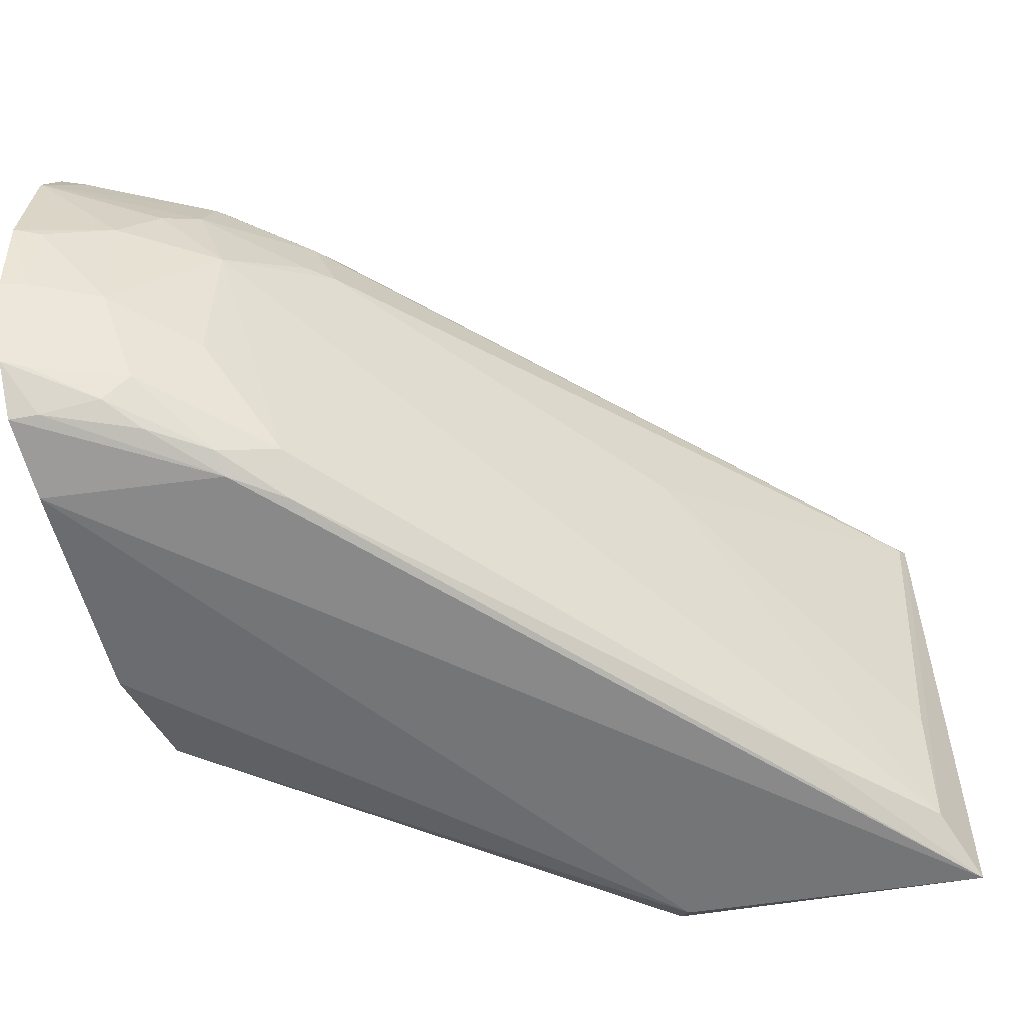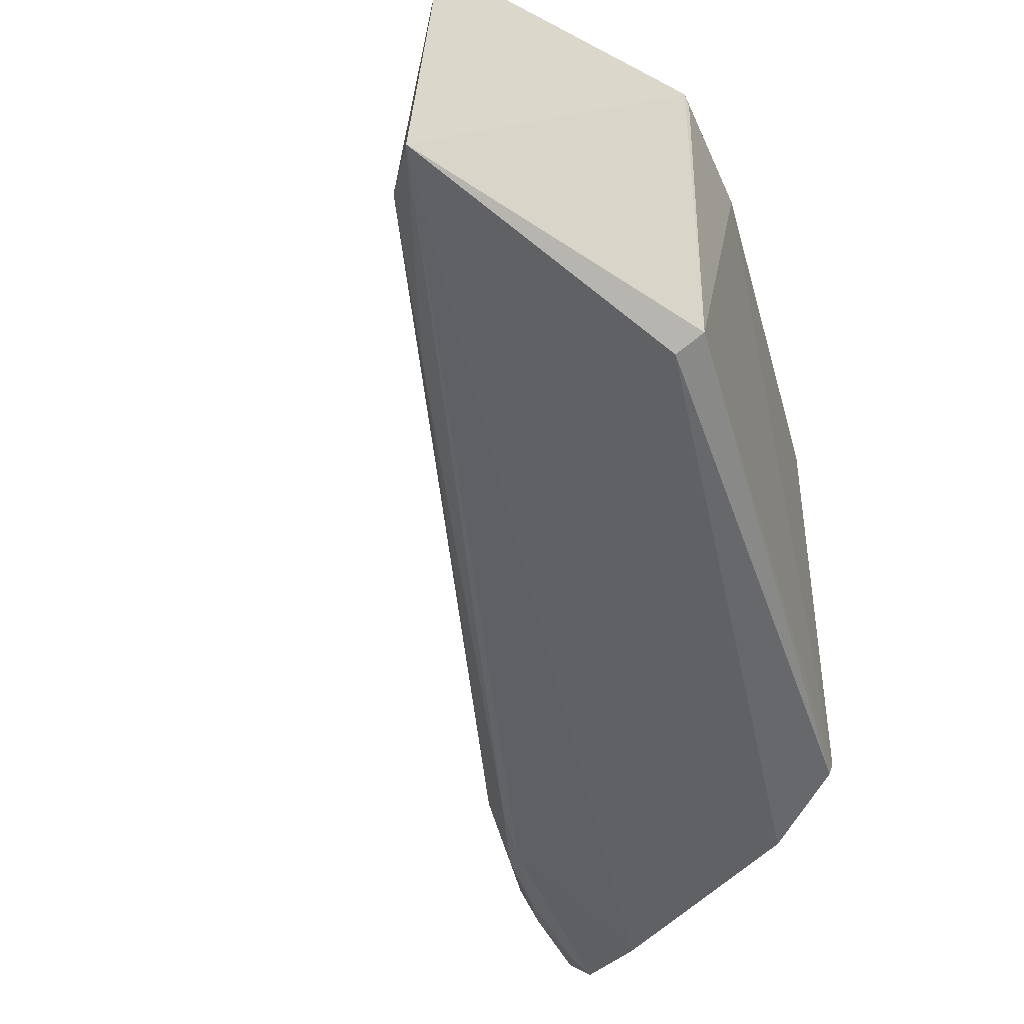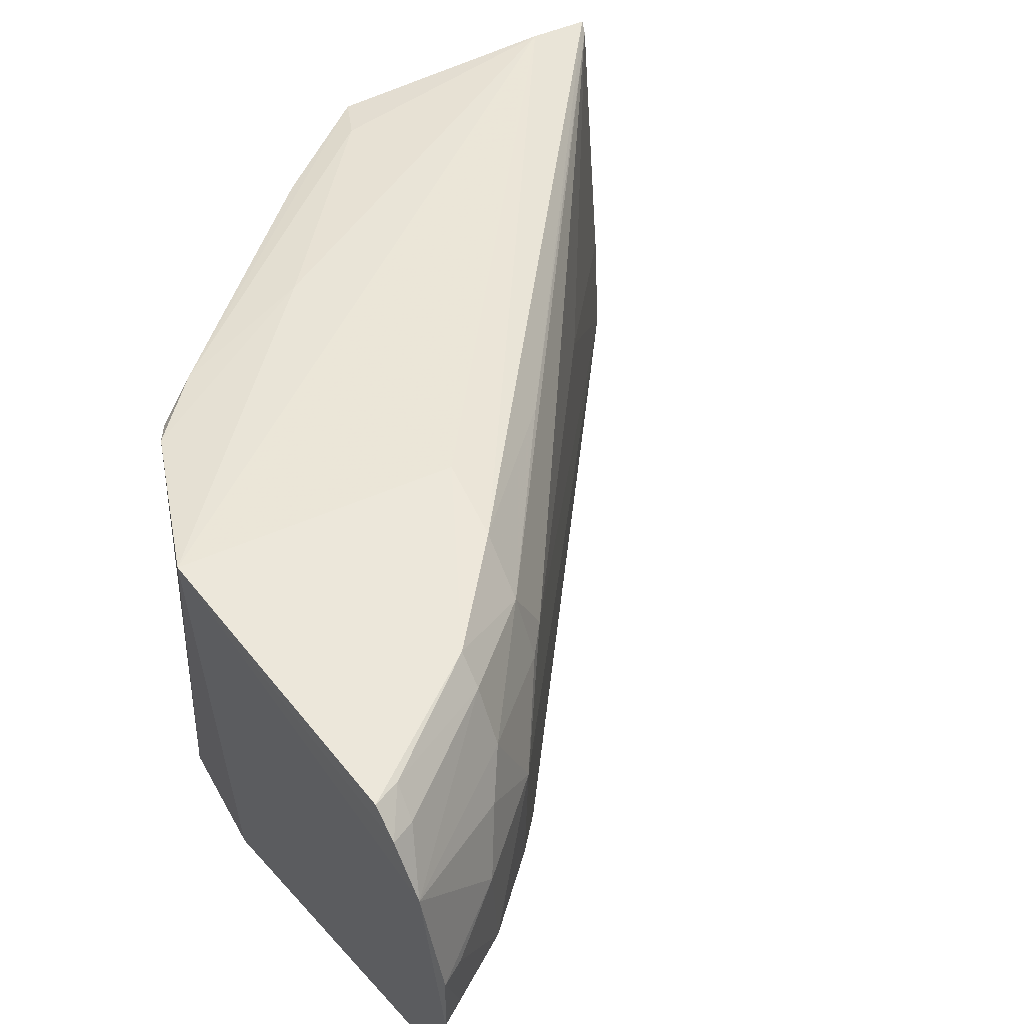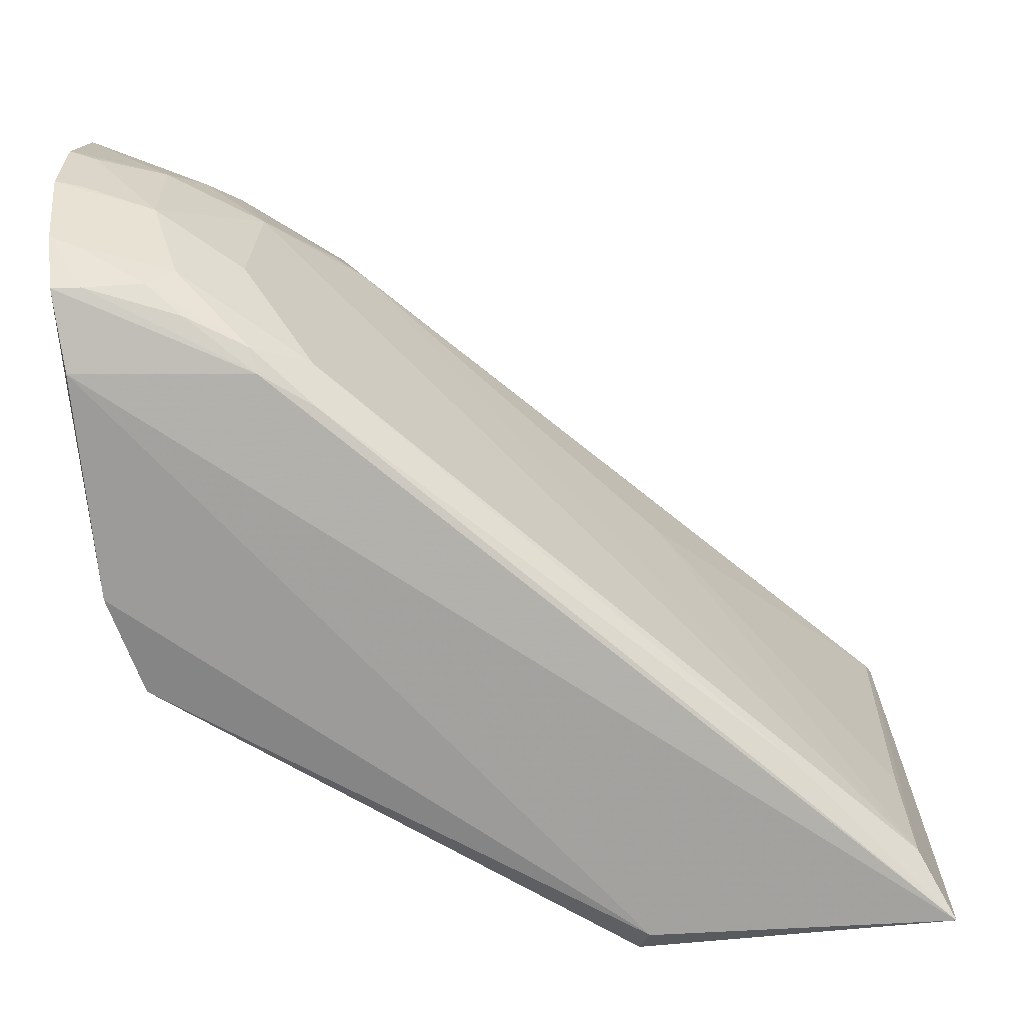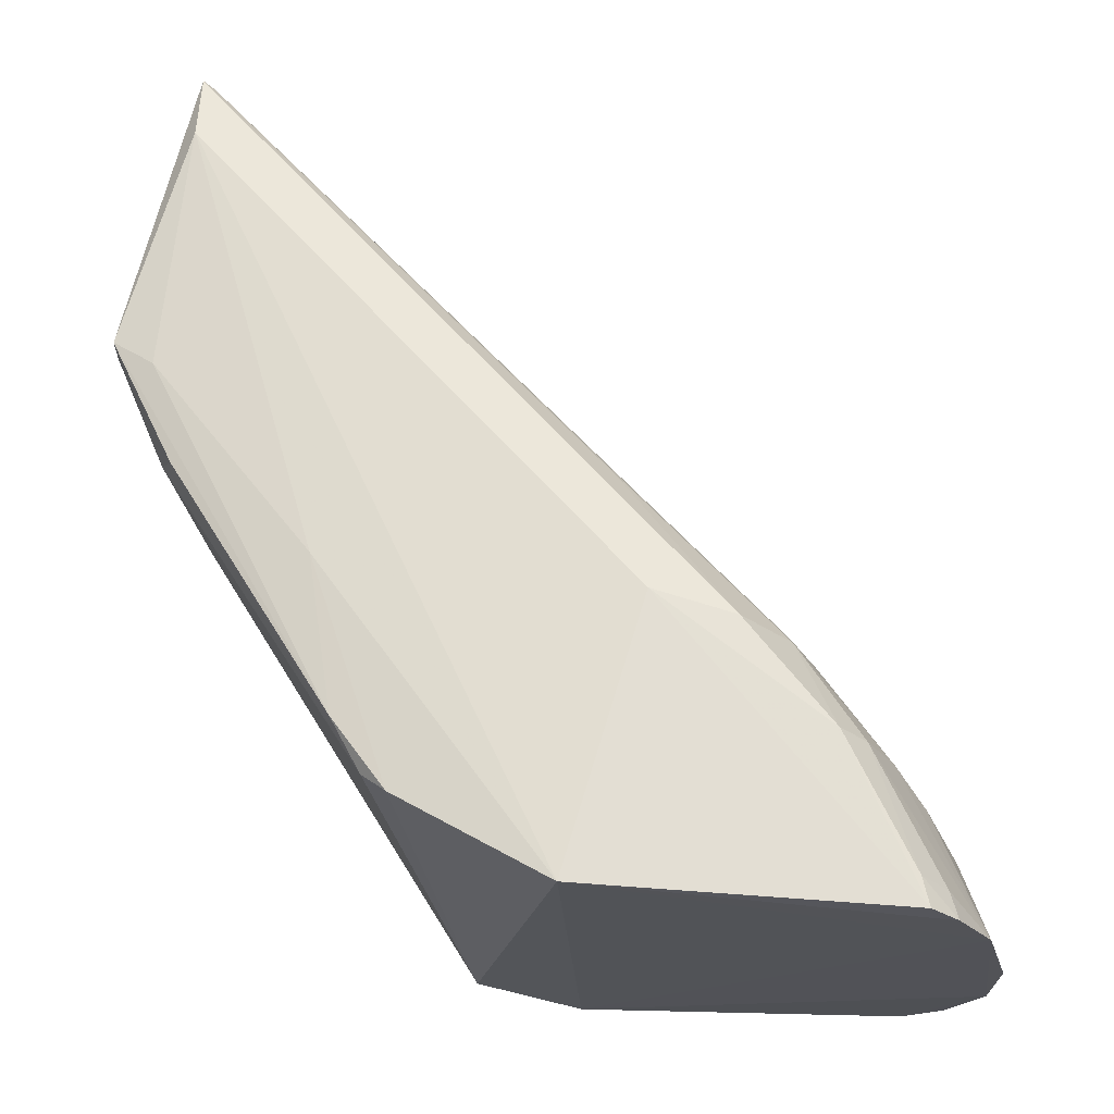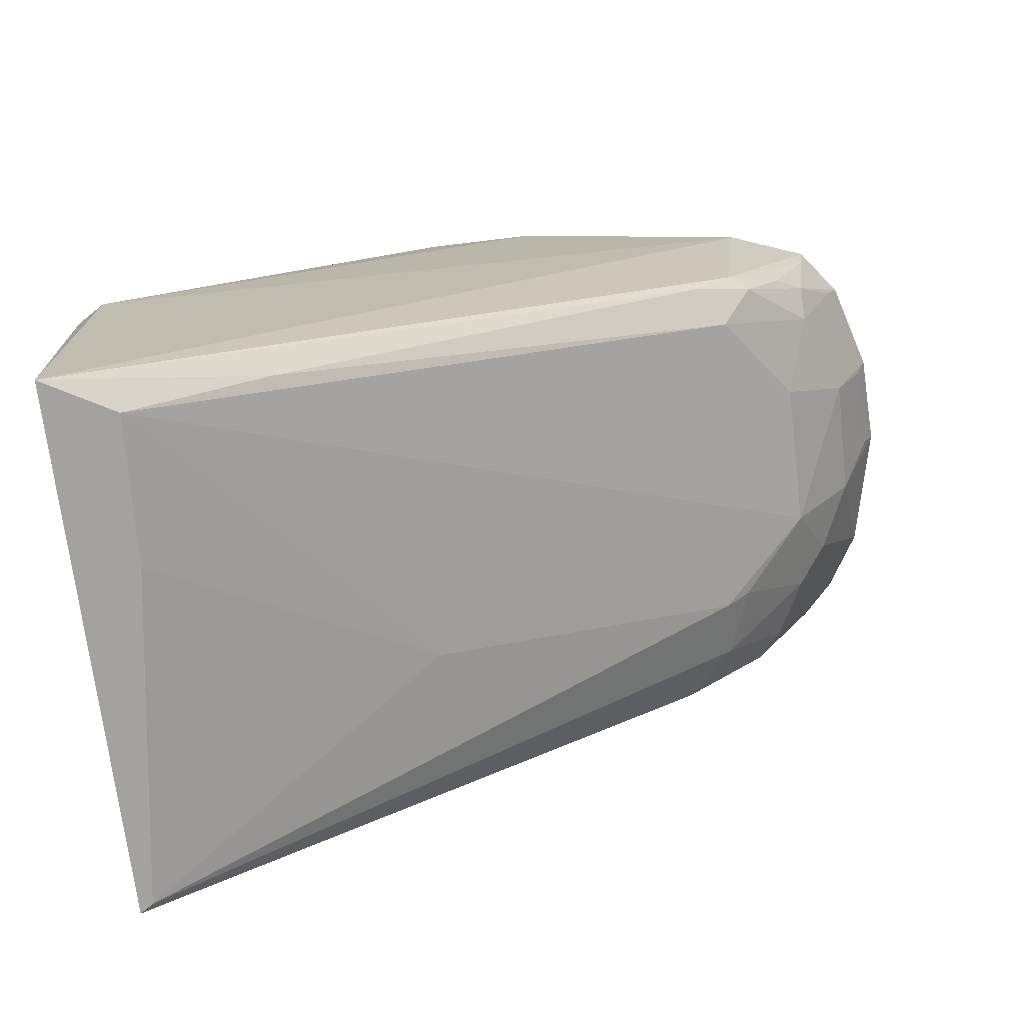
<metadata>
{"format":"obj","ext":"obj","renderer":"f3d","projection":"perspective","resolution":1024,"background":"white","views":[{"elev":-48.0,"azim":-76.0,"up":"+Z"},{"elev":-58.5,"azim":50.1,"up":"+Z"},{"elev":54.6,"azim":-129.3,"up":"+Z"},{"elev":-63.4,"azim":-84.2,"up":"+Z"},{"elev":68.0,"azim":-177.4,"up":"+Z"},{"elev":-72.2,"azim":-172.9,"up":"+Y"}]}
</metadata>
<code>
v 0.003529 -0.07564 0.02624
v 0.0008252 -0.09101 0.0009126
v 0.001863 -0.07493 0.002256
v 0.0008252 -0.09 0.02587
v -0.0192 -0.05021 0.00572
v -0.03623 -0.04948 0.02627
v -0.018 -0.05013 0.03022
v 0.0007409 -0.08649 0.02694
v -0.02523 -0.06219 0.02991
v -0.01404 -0.05105 0.006646
v -0.01396 -0.05151 0.005438
v -0.03763 -0.0495 0.01568
v 0.0005166 -0.07553 0.001369
v -0.03072 -0.05022 0.007249
v -0.006554 -0.06485 0.02832
v -0.02129 -0.06319 0.03005
v -0.03318 -0.04969 0.03027
v 0.0008252 -0.06989 0.02532
v -0.00947 -0.05496 0.02807
v -0.02948 -0.05728 0.03011
v -0.03453 -0.04956 0.029
v -0.03413 -0.05084 0.02881
v -0.002111 -0.08947 0.003115
v -0.02776 -0.06319 0.02457
v -0.03244 -0.05868 0.02161
v -0.01066 -0.05406 0.02881
v -0.01233 -0.05375 0.005654
v -0.03457 -0.0499 0.008773
v 0.001516 -0.07441 0.02678
v 0.0002185 -0.06952 0.02674
v 0.003441 -0.07533 0.02516
v -0.03282 -0.05112 0.03009
v -0.02919 -0.06175 0.009384
v -0.02765 -0.06183 0.02773
v -0.01305 -0.07786 0.01993
v -0.02972 -0.05927 0.00746
v -0.03771 -0.04954 0.02017
v -0.03552 -0.05401 0.0216
v -0.007983 -0.05742 0.02834
v -0.03077 -0.05713 0.02881
v -0.03226 -0.05701 0.02604
v -0.03383 -0.05553 0.02446
v -0.02897 -0.06188 0.02444
v -0.03563 -0.05422 0.01571
v 0.0002715 -0.08971 0.0256
v -0.01953 -0.06974 0.02741
v -0.02779 -0.06191 0.007267
v -0.03392 -0.05554 0.01118
v -0.03713 -0.05075 0.01593
v -0.03717 -0.05083 0.02006
v -0.03254 -0.0584 0.01441
v -0.001804 -0.08932 0.01003
v -0.007912 -0.08326 0.003849
v -0.03078 -0.05898 0.008308
v -0.03634 -0.04977 0.01114
v -0.03254 -0.05597 0.008712
v -0.03578 -0.05102 0.01097
v -0.0344 -0.05135 0.008927
v -0.03401 -0.05423 0.009722
f 1 2 3
f 1 4 2
f 5 6 7
f 8 4 1
f 8 9 4
f 10 5 7
f 10 11 5
f 12 6 5
f 13 2 14
f 13 14 5
f 13 3 2
f 13 5 11
f 13 11 3
f 15 7 8
f 16 8 7
f 16 9 8
f 16 7 17
f 18 10 19
f 18 3 10
f 20 16 17
f 20 9 16
f 21 6 22
f 21 17 7
f 21 7 6
f 23 2 4
f 24 25 23
f 26 10 7
f 26 19 10
f 26 7 15
f 27 10 3
f 27 3 11
f 27 11 10
f 28 12 5
f 28 5 14
f 29 15 8
f 29 8 1
f 30 18 19
f 30 1 18
f 31 18 1
f 31 1 3
f 31 3 18
f 32 20 17
f 32 21 22
f 32 17 21
f 33 23 25
f 34 9 20
f 35 24 23
f 36 28 14
f 36 14 2
f 37 38 6
f 37 6 12
f 39 26 15
f 39 15 29
f 39 29 1
f 39 1 30
f 39 30 19
f 39 19 26
f 40 32 22
f 40 20 32
f 40 22 6
f 40 6 41
f 40 34 20
f 40 41 34
f 42 41 6
f 42 6 38
f 42 38 25
f 42 25 41
f 43 41 25
f 43 25 24
f 43 34 41
f 43 24 34
f 44 25 38
f 45 34 24
f 45 24 35
f 45 23 4
f 46 4 9
f 46 9 34
f 46 45 4
f 46 34 45
f 47 36 2
f 48 44 12
f 49 37 12
f 49 12 44
f 50 44 38
f 50 38 37
f 50 49 44
f 50 37 49
f 51 33 25
f 51 25 44
f 51 48 33
f 51 44 48
f 52 45 35
f 52 35 23
f 52 23 45
f 53 47 2
f 53 2 23
f 53 23 33
f 53 33 47
f 54 47 33
f 54 36 47
f 54 33 48
f 55 12 28
f 56 36 54
f 57 48 12
f 57 12 55
f 58 28 36
f 58 36 56
f 58 55 28
f 59 56 54
f 59 54 48
f 59 48 57
f 59 58 56
f 59 57 55
f 59 55 58

</code>
